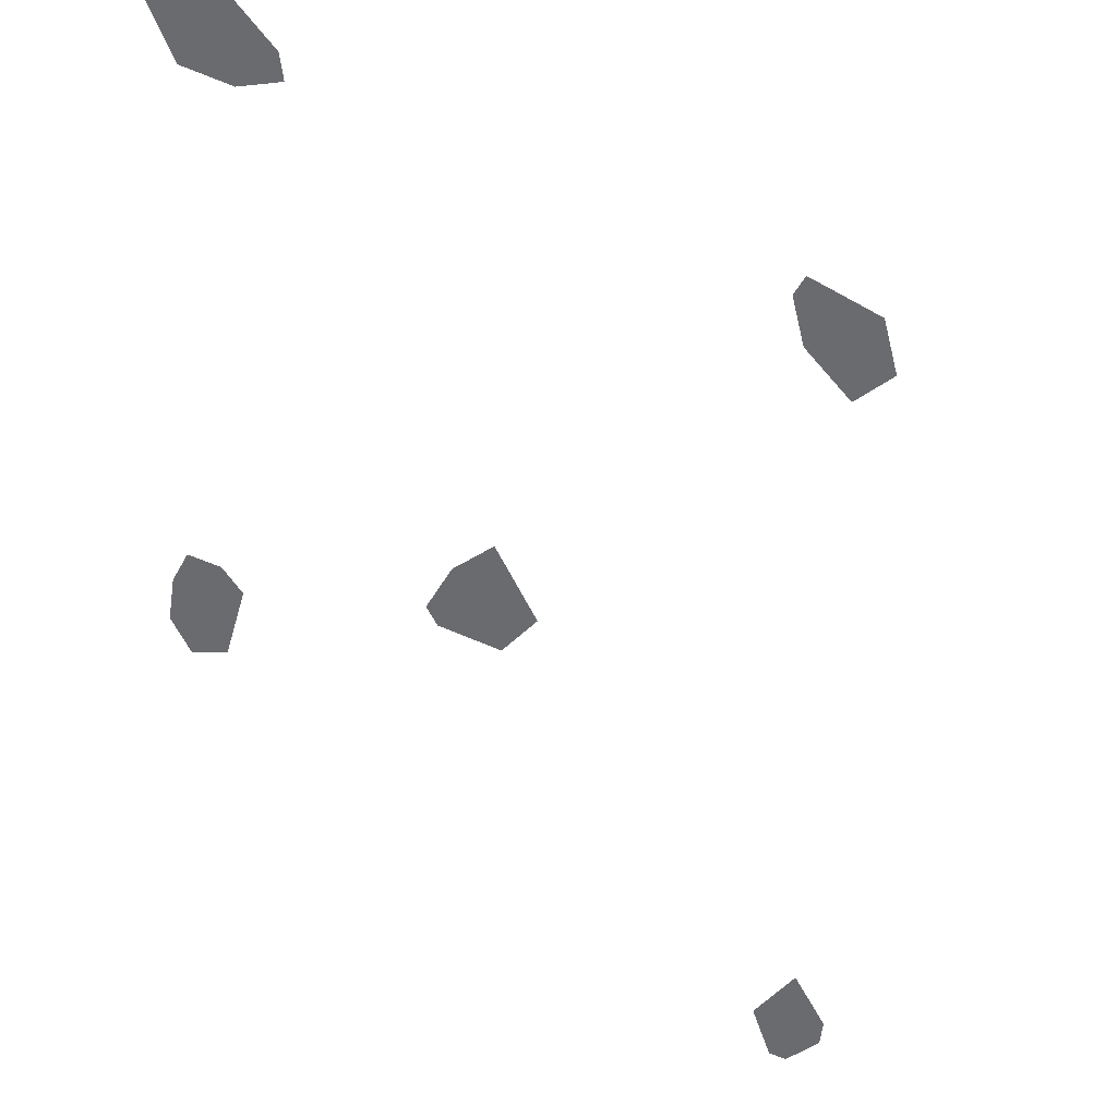
<metadata>
{"format":"obj","ext":"obj","renderer":"f3d","projection":"perspective","resolution":1024,"background":"white","views":[{"elev":-53.4,"azim":22.1,"up":"+Z"}]}
</metadata>
<code>
o WorldMap Shadowmoon Valley, Npc 18696: Kraator
v 0.3974 0.5985 0
v 0.3969 0.5878 0
v 0.4143 0.5741 0
v 0.4364 0.6119 0
v 0.4348 0.57 0
v 0.4167 0.6206 0
v 0.4277 0.3416 0
v 0.4122 0.3254 0
v 0.4485 0.3346 0
v 0.4357 0.282 0
v 0.4129 0.2917 0
v 0.4453 0.3465 0
v 0.5915 0.5581 0
v 0.5826 0.5267 0
v 0.6118 0.5529 0
v 0.6159 0.526 0
v 0.5866 0.5028 0
v 0.5944 0.4967 0
v 0.4454 0.8889 0
v 0.4397 0.8824 0
v 0.4632 0.8847 0
v 0.4689 0.8742 0
v 0.4421 0.8545 0
v 0.4668 0.8422 0
v 0.3304 0.5535 0
v 0.2976 0.5734 0
v 0.297 0.5536 0
v 0.3069 0.5364 0
v 0.3279 0.538 0
v 0.3179 0.527 0
v 0.3113 0.5787 0
g Route 1
f 1 2 3
f 1 3 4
f 3 5 4
f 6 1 4
g Route 2
f 7 8 9
f 9 8 10
f 8 11 10
f 12 7 9
g Route 3
f 13 14 15
f 15 14 16
f 14 17 16
f 17 18 16
g Route 4
f 19 20 21
f 21 20 22
f 20 23 22
f 23 24 22
g Route 5
f 25 26 27
f 25 27 28
f 25 28 29
f 29 28 30
f 31 26 25

</code>
